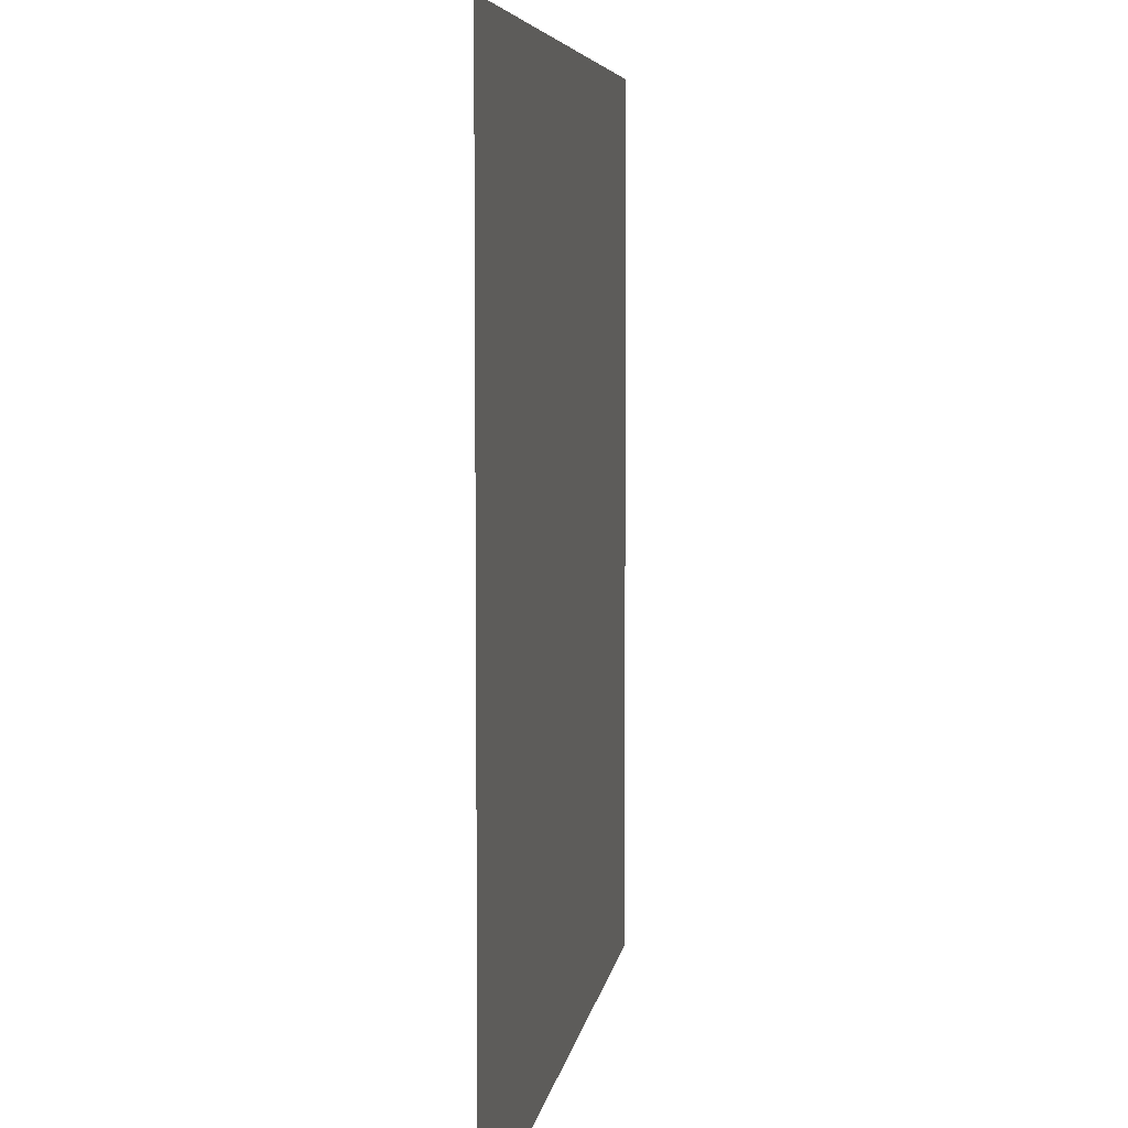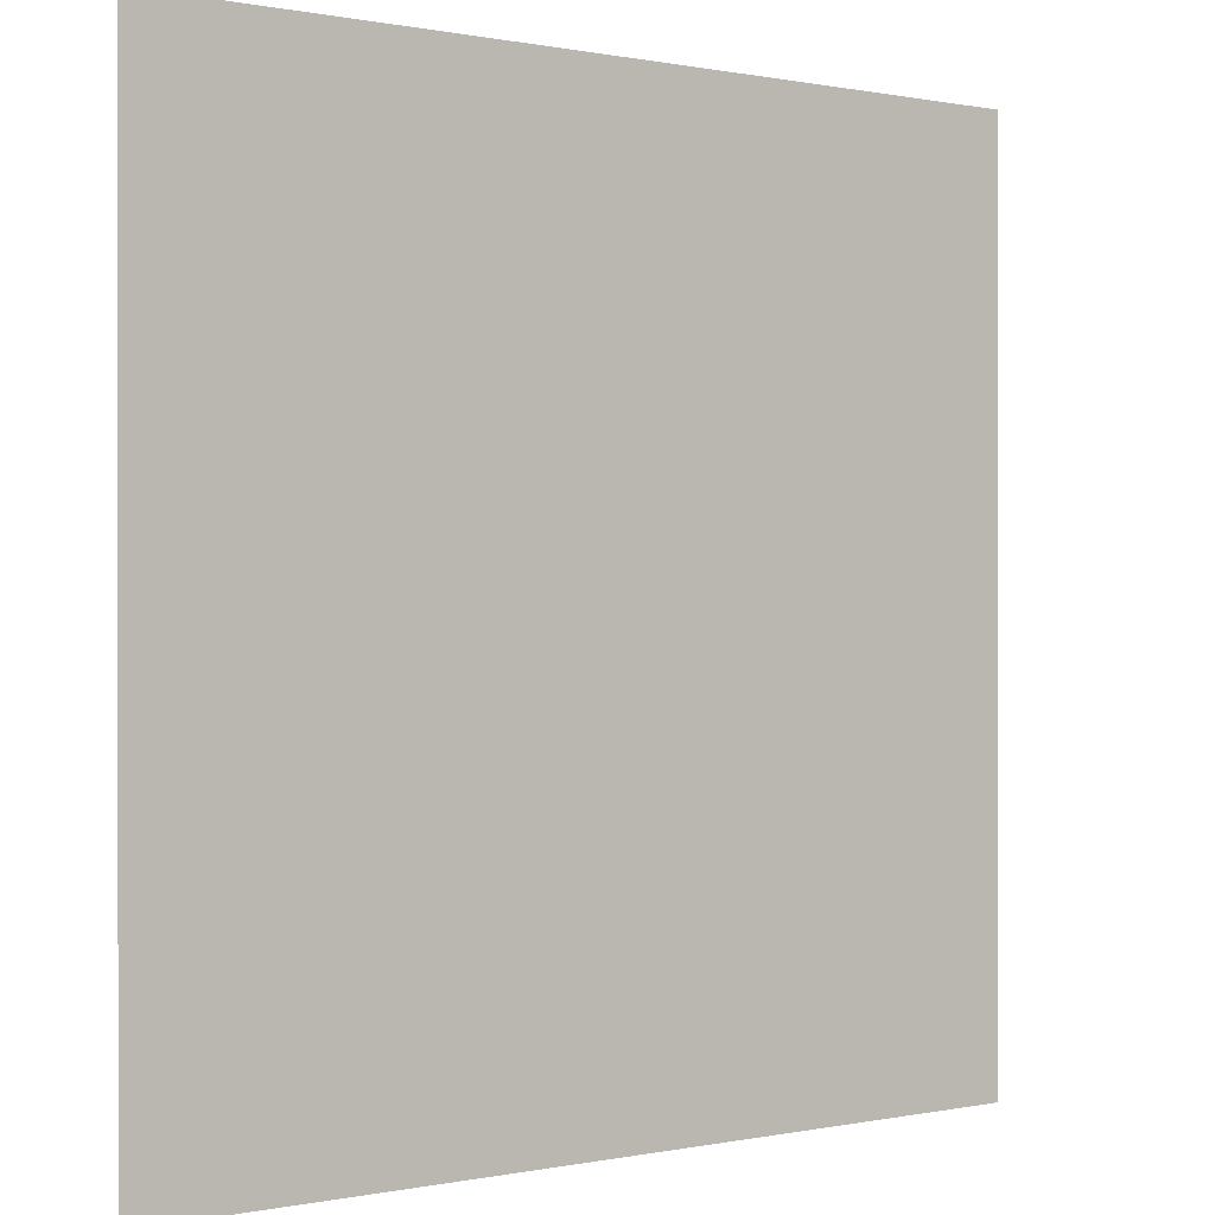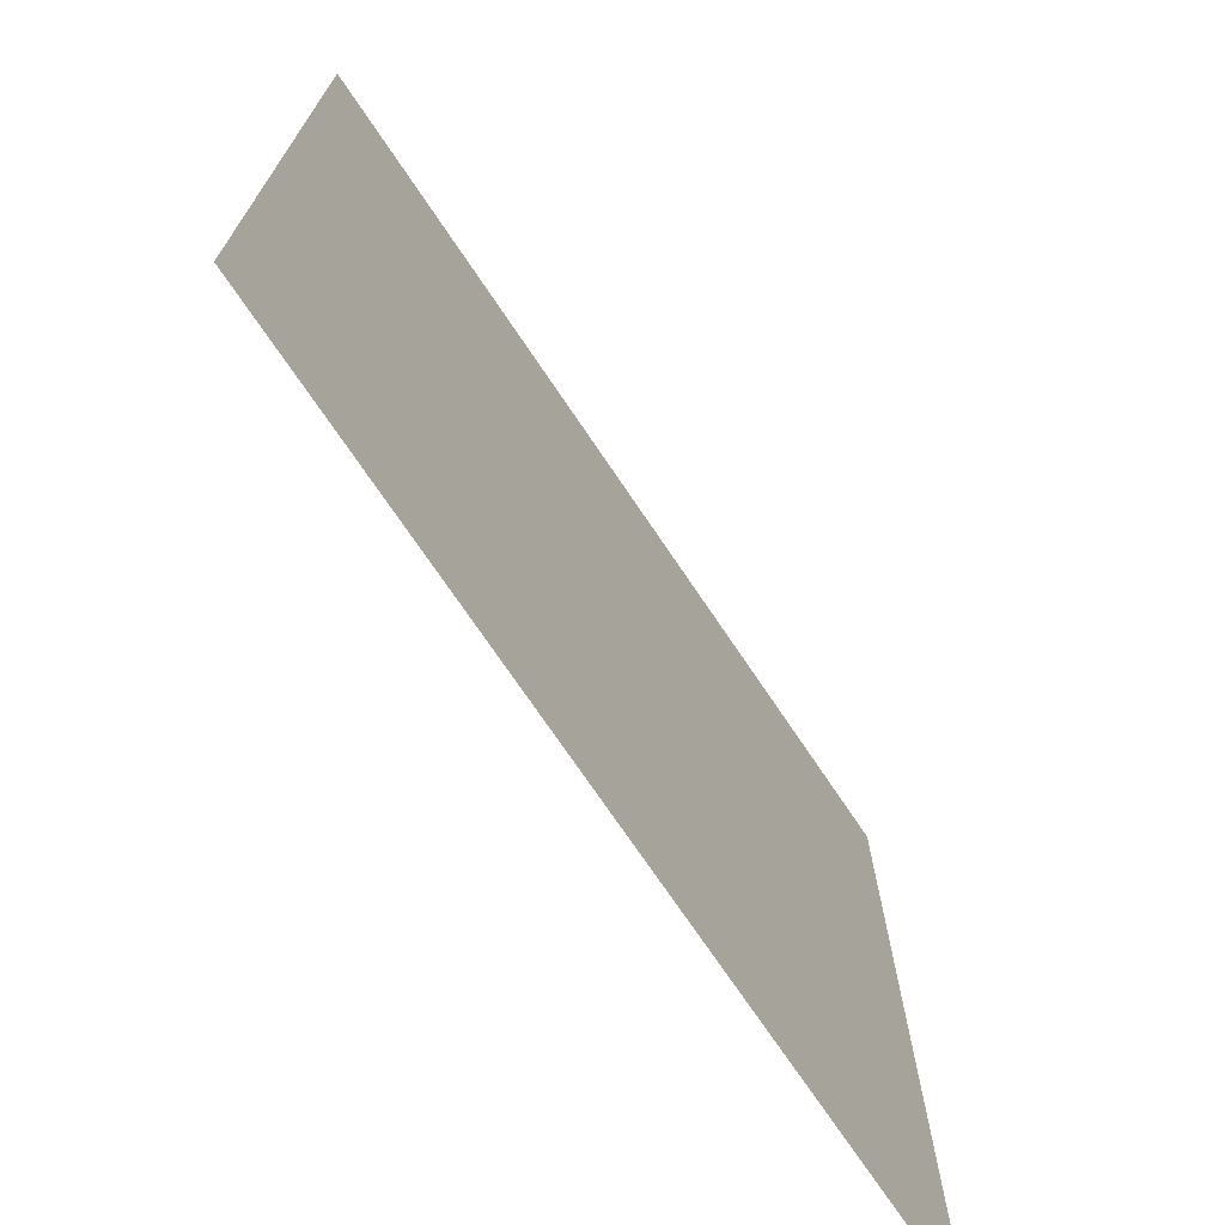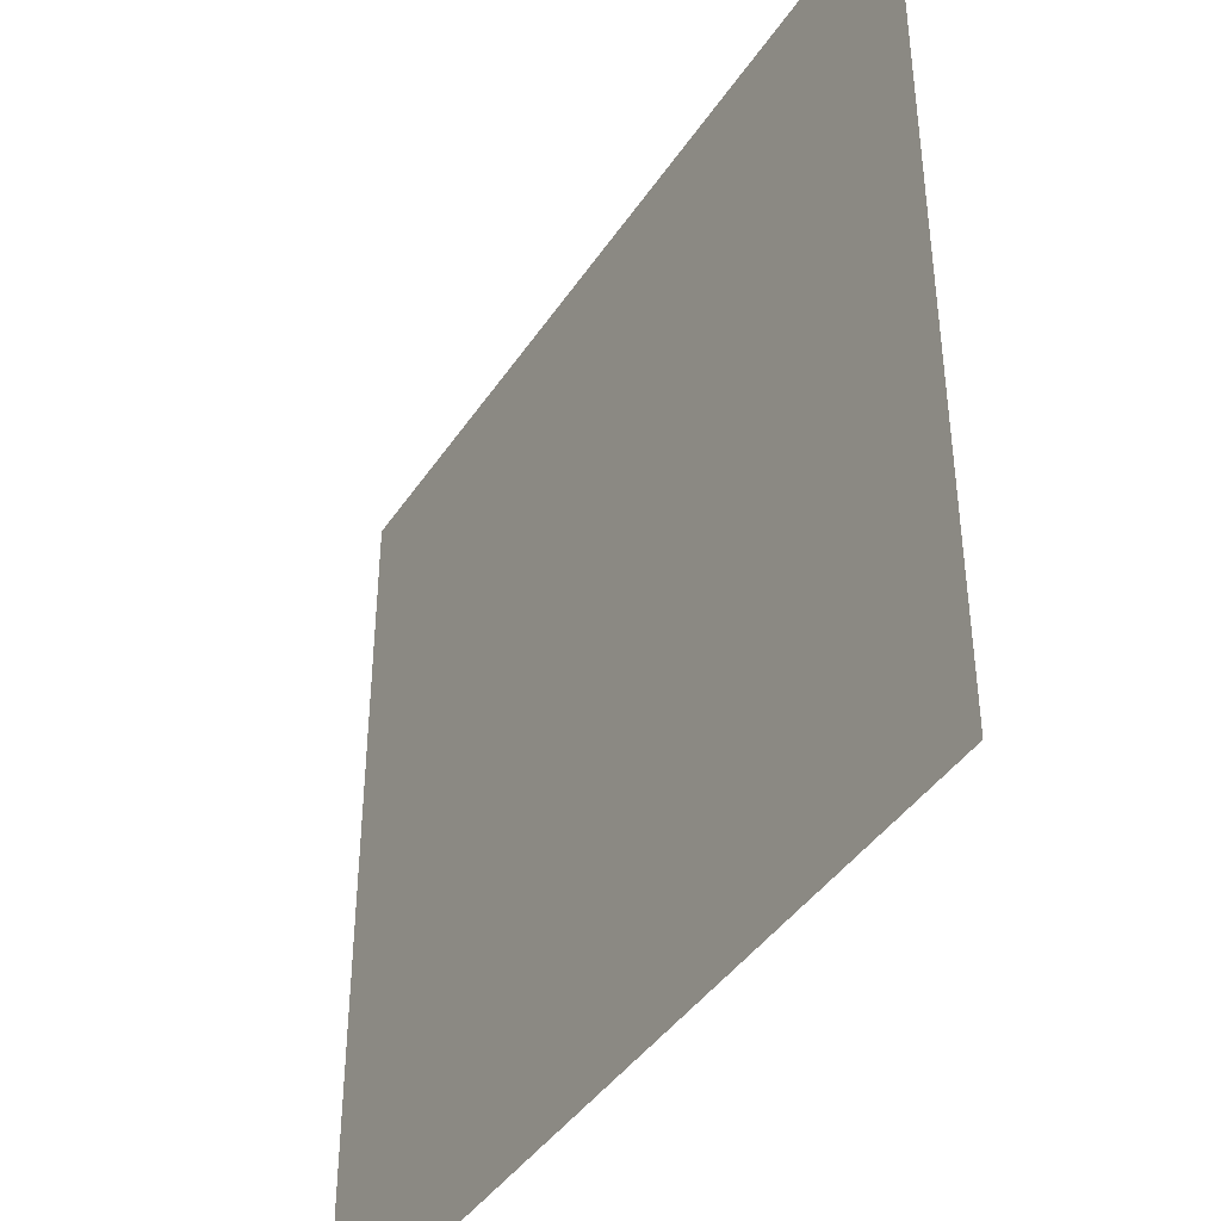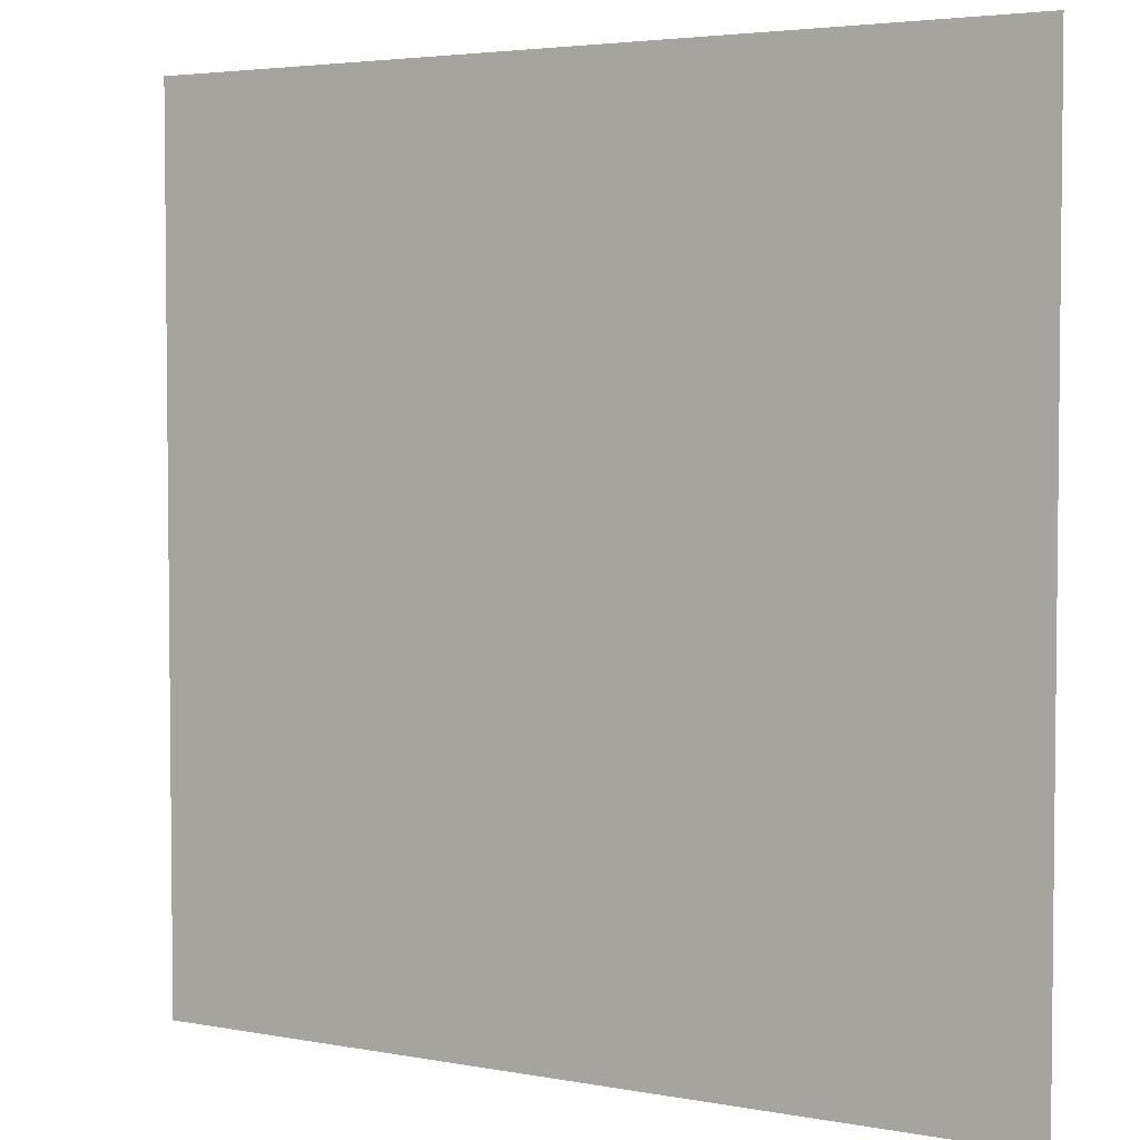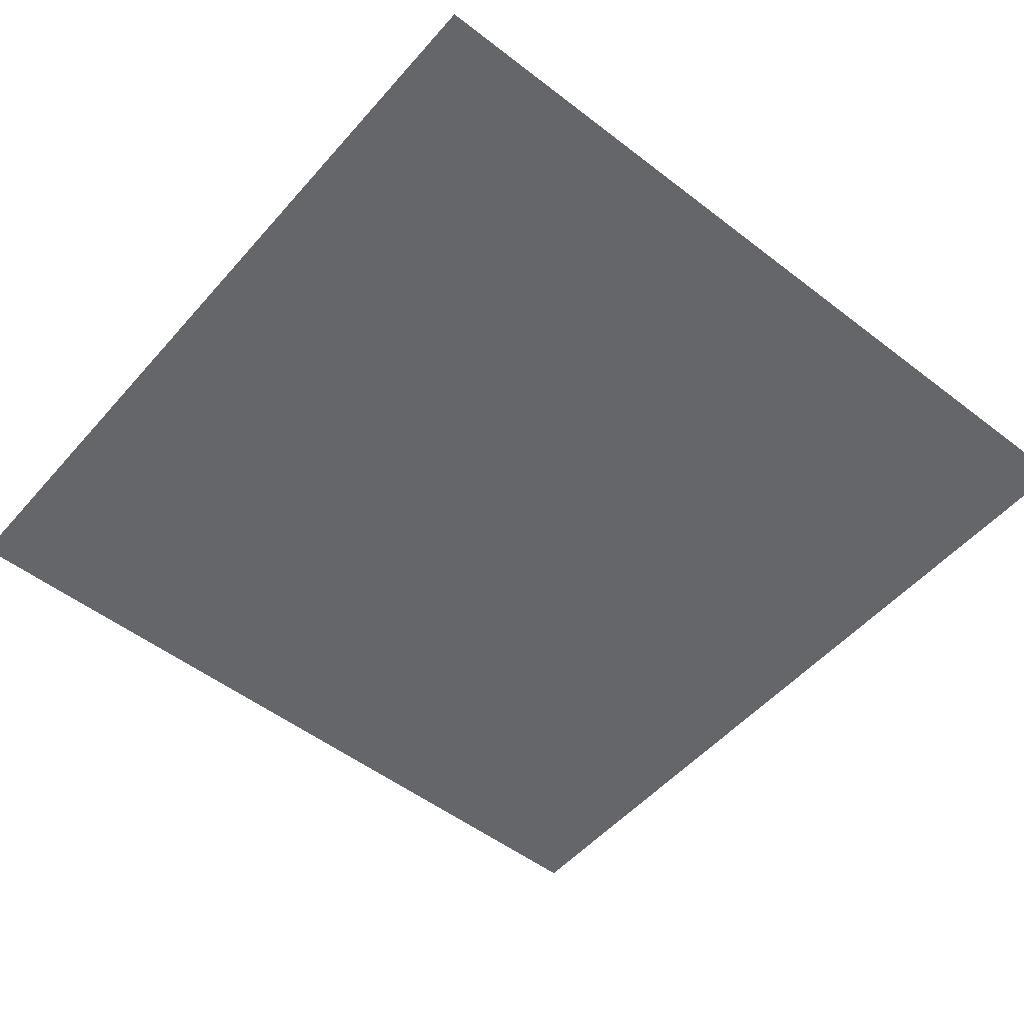
<metadata>
{"format":"obj","ext":"obj","renderer":"f3d","projection":"perspective","resolution":1024,"background":"white","views":[{"elev":5.9,"azim":-81.9,"up":"+Y"},{"elev":0.2,"azim":141.8,"up":"+Y"},{"elev":-72.5,"azim":123.9,"up":"+Y"},{"elev":-41.6,"azim":-120.7,"up":"+Y"},{"elev":3.8,"azim":31.9,"up":"+Y"},{"elev":-51.9,"azim":-129.8,"up":"+Z"}]}
</metadata>
<code>
v -24 -1 0
v -25 -1 0
v -25 0 0
v -24 0 0
g DungeonMilieuVerticale_mesh_0007
f 1 2 3 4

</code>
